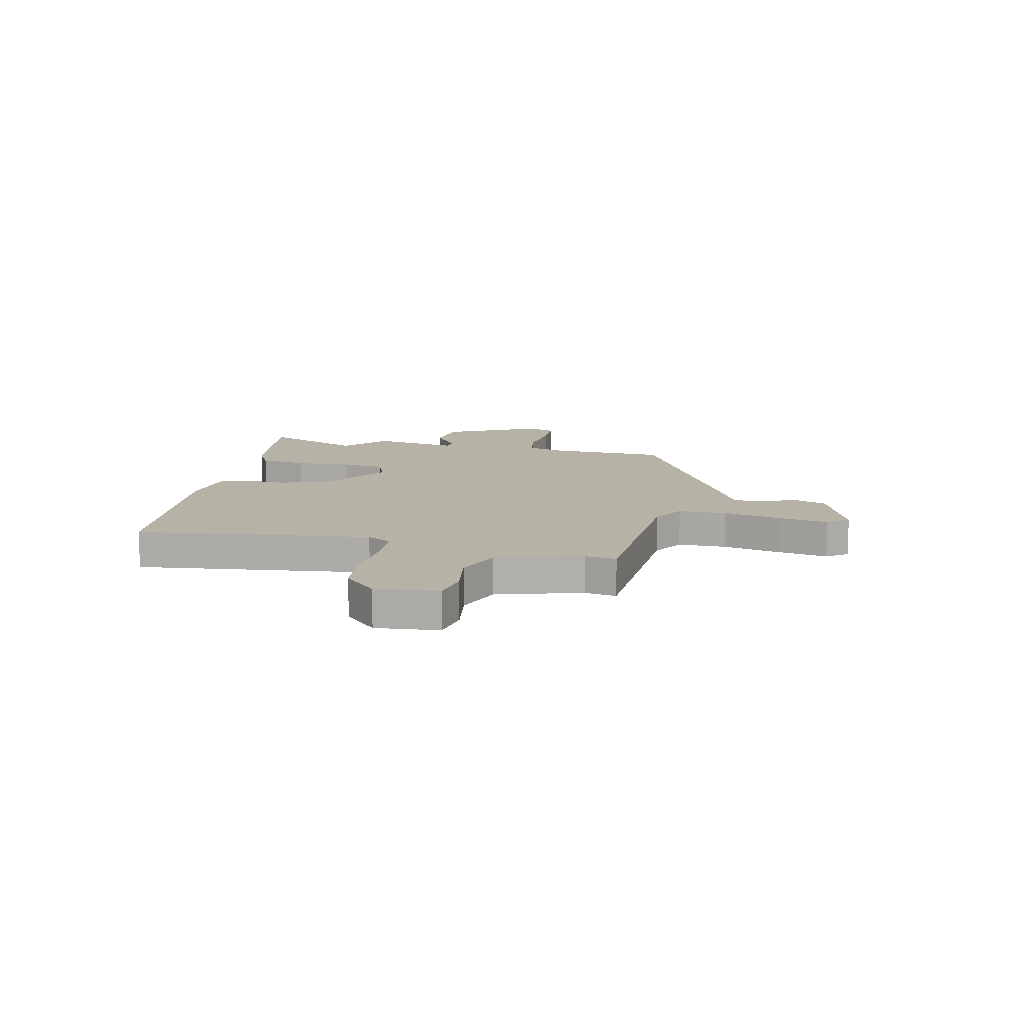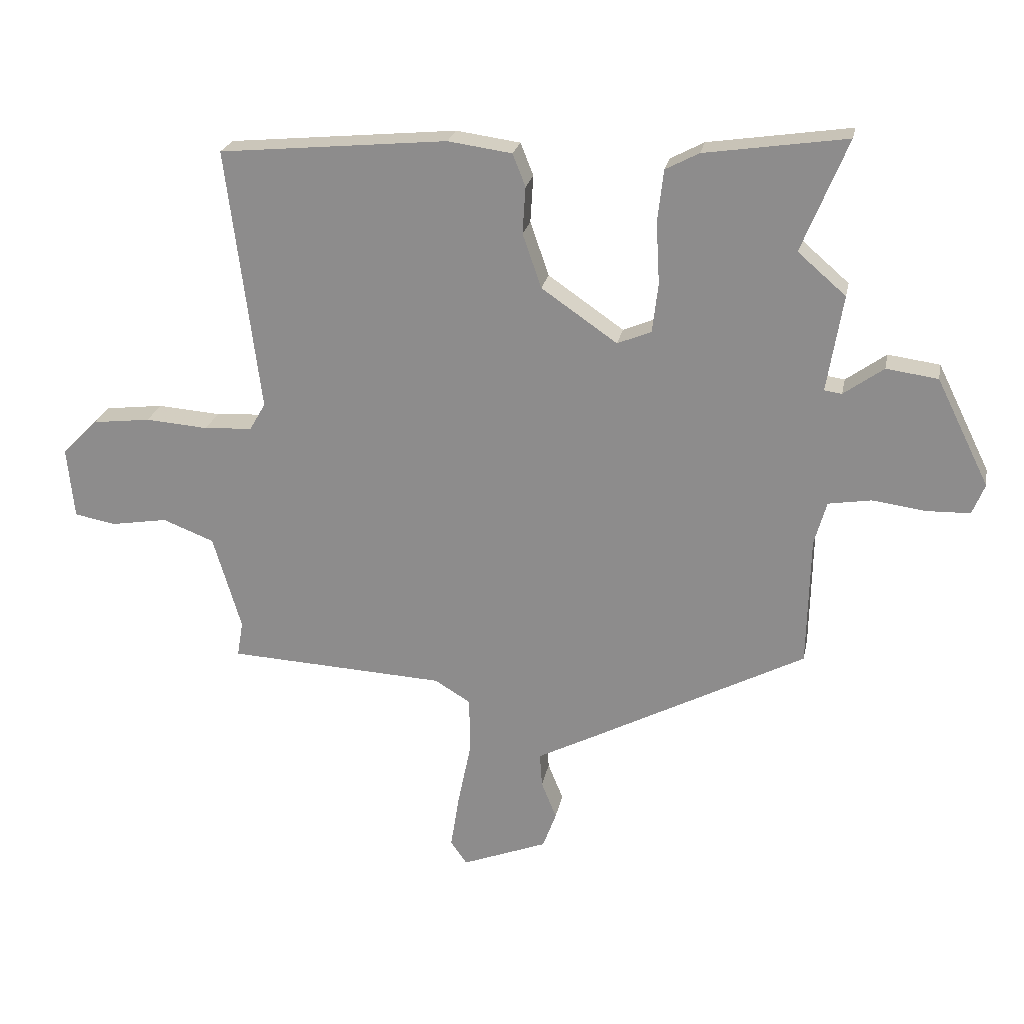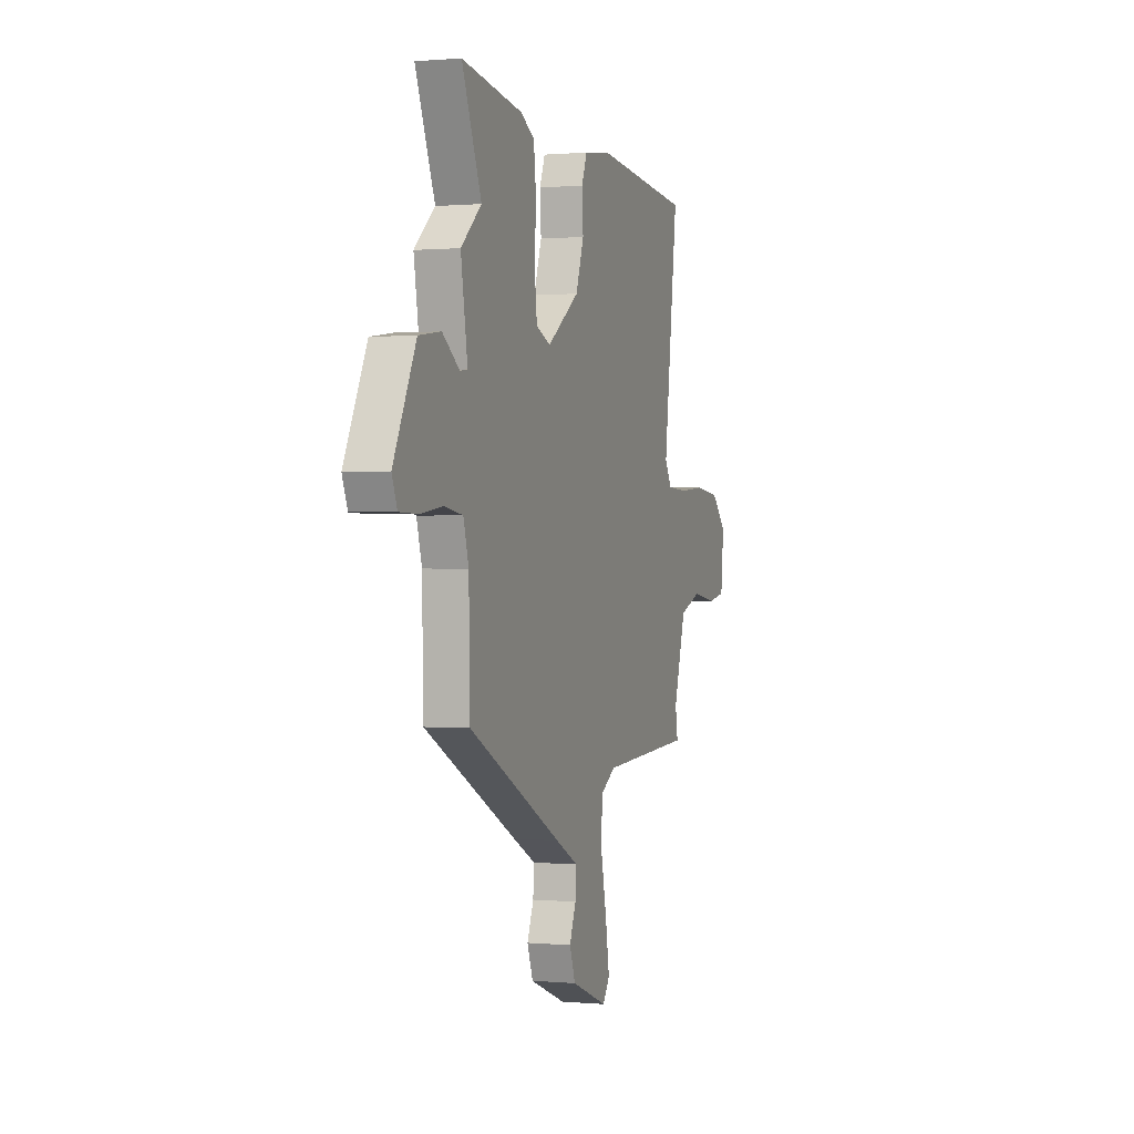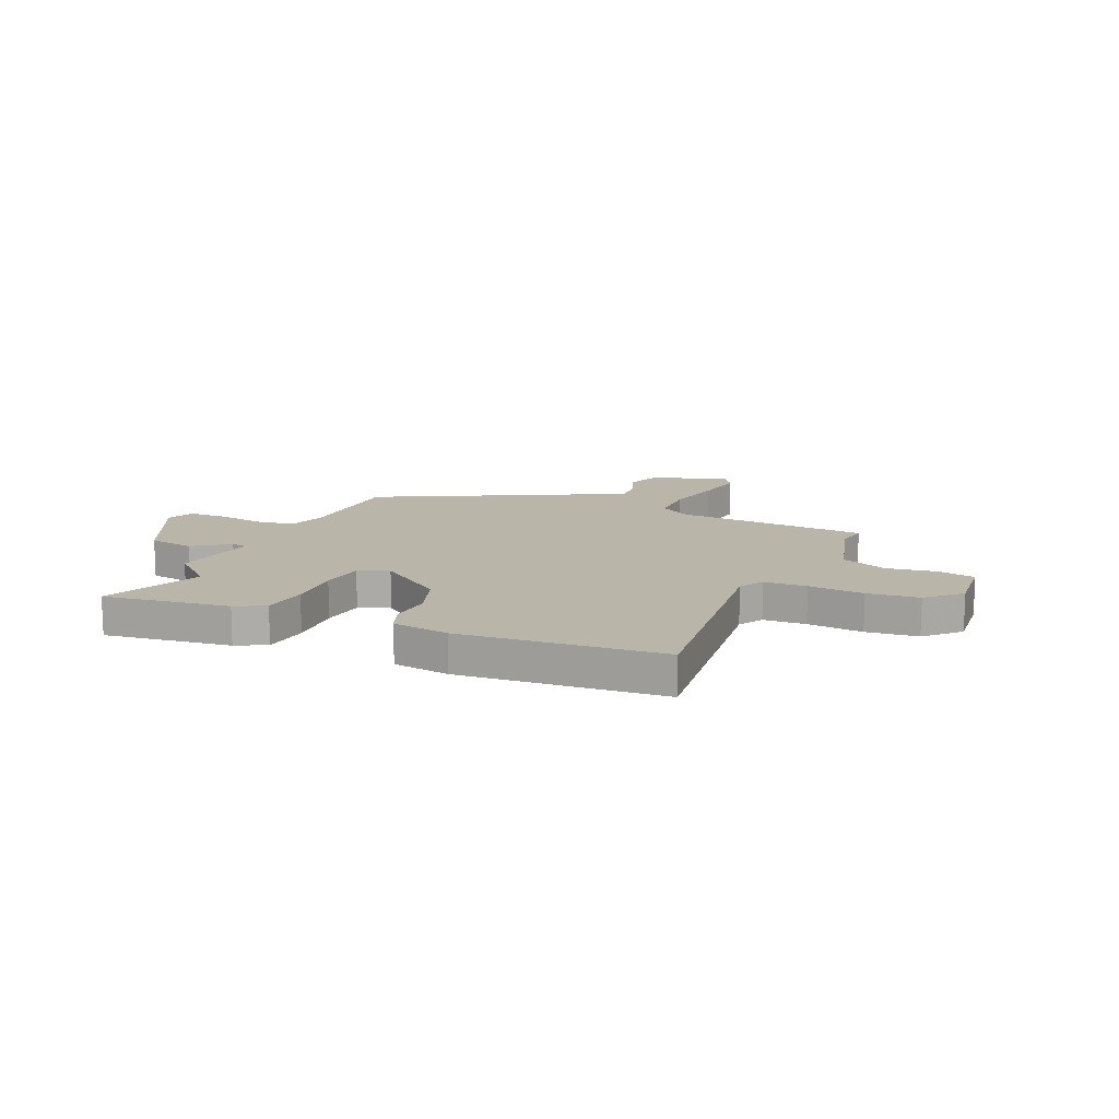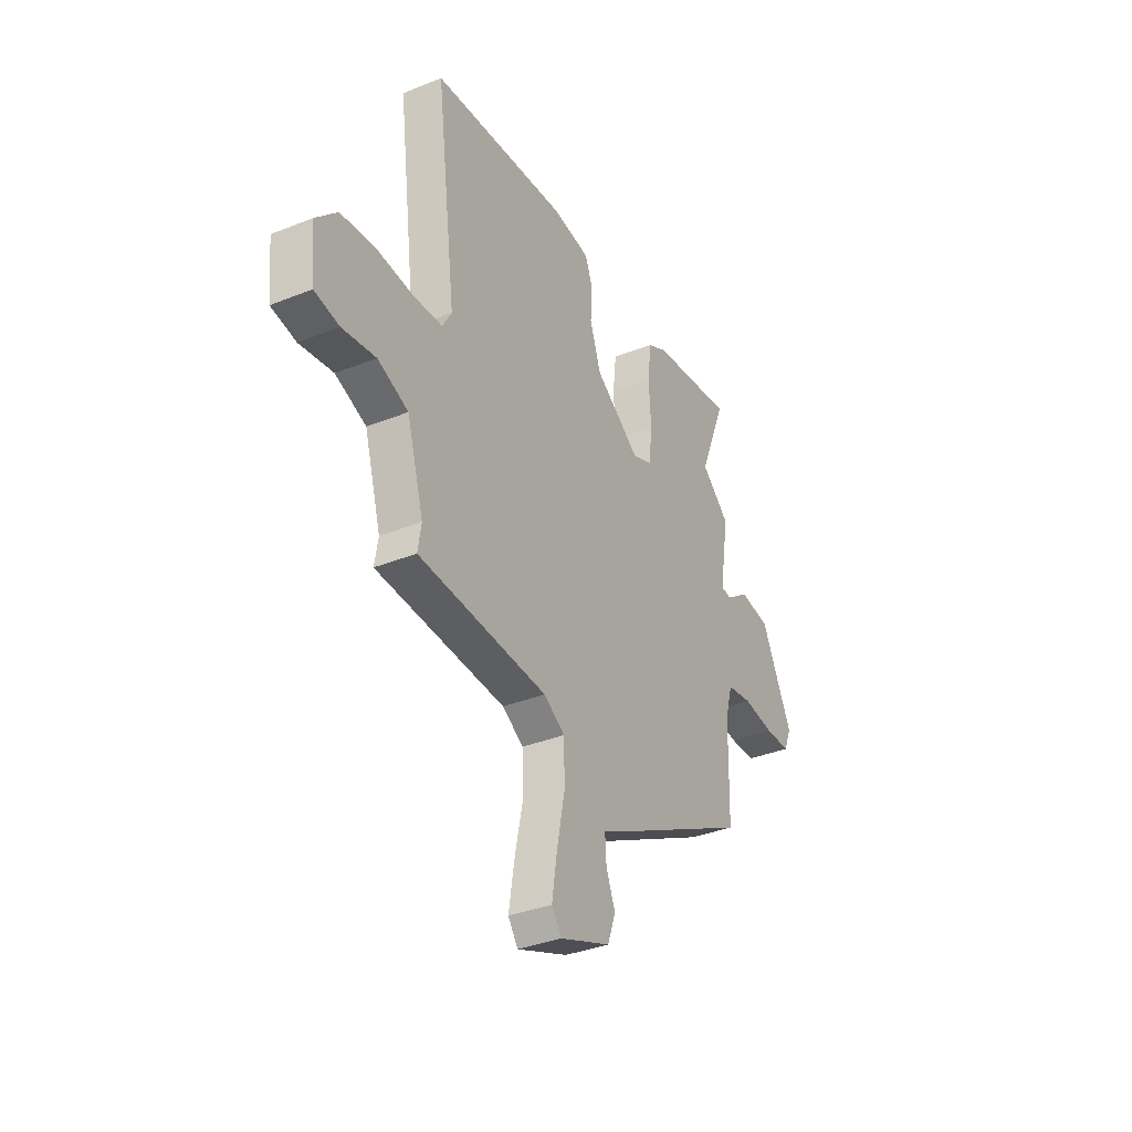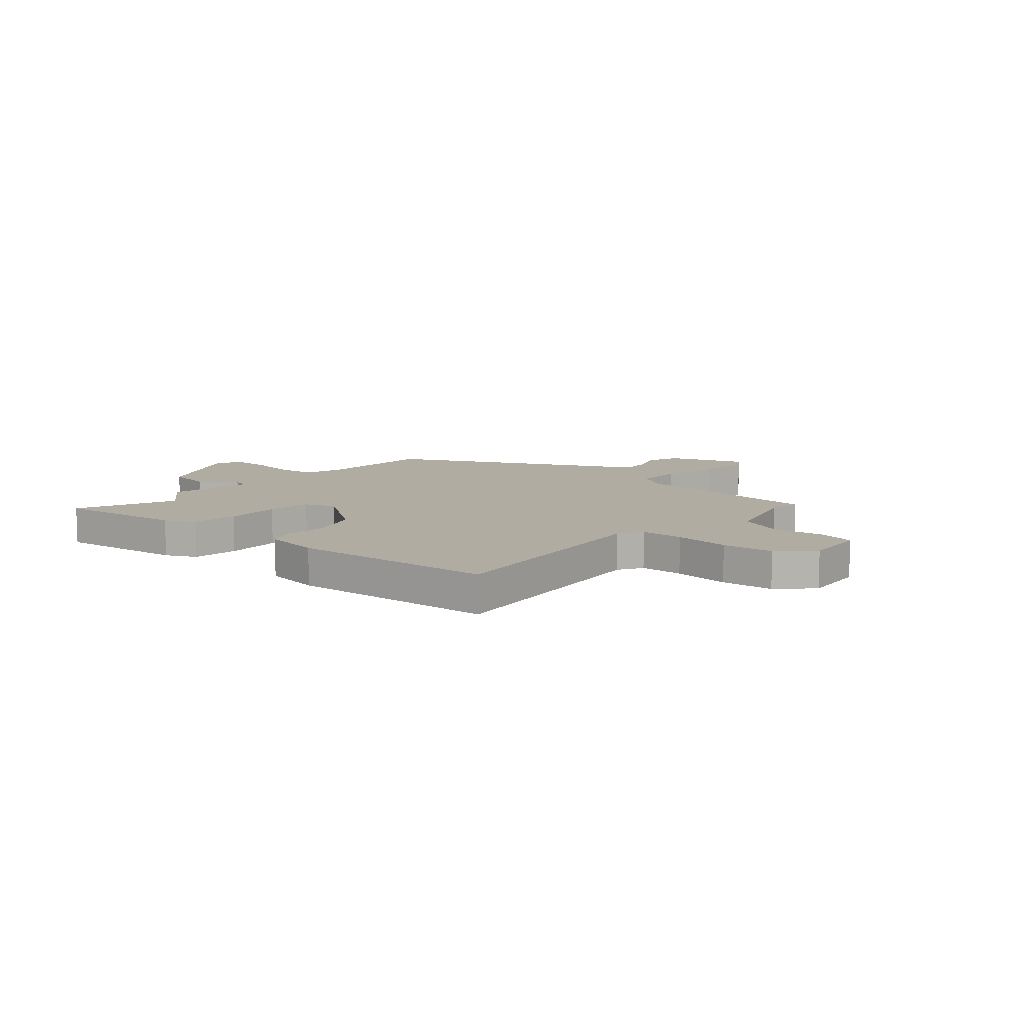
<metadata>
{"format":"obj","ext":"obj","renderer":"f3d","projection":"perspective","resolution":1024,"background":"white","views":[{"elev":12.4,"azim":102.7,"up":"+Y"},{"elev":23.5,"azim":-169.0,"up":"+Z"},{"elev":0.5,"azim":-71.3,"up":"+Z"},{"elev":13.7,"azim":24.3,"up":"+Y"},{"elev":-35.6,"azim":117.9,"up":"+Z"},{"elev":10.2,"azim":42.0,"up":"+Y"}]}
</metadata>
<code>
v -0.456 0.07 0.392
v -0.534 0.07 0.583
v -0.292 0.07 0.547
v -0.235 0.07 0.517
v -0.225 0.07 0.429
v -0.231 0.07 0.323
v -0.221 0.07 0.239
v -0.163 0.07 0.215
v -0.034 0.07 0.304
v -0.002 0.07 0.396
v -0.007 0.07 0.476
v 0.015 0.07 0.531
v 0.124 0.07 0.546
v 0.513 0.07 0.509
v 0.456 0.07 0.06
v 0.483 0.07 0.013
v 0.565 0.07 0.008
v 0.672 0.07 0.016
v 0.771 0.07 0.004
v 0.832 0.07 -0.058
v 0.82 0.07 -0.179
v 0.749 0.07 -0.192
v 0.653 0.07 -0.176
v 0.565 0.07 -0.21
v 0.517 0.07 -0.372
v 0.527 0.07 -0.433
v 0.156 0.07 -0.452
v 0.095 0.07 -0.489
v 0.093 0.07 -0.582
v 0.116 0.07 -0.694
v 0.131 0.07 -0.789
v 0.103 0.07 -0.829
v -0.043 0.07 -0.772
v -0.066 0.07 -0.709
v -0.04 0.07 -0.645
v -0.036 0.07 -0.587
v -0.127 0.07 -0.54
v -0.502 0.07 -0.343
v -0.507 0.07 -0.121
v -0.528 0.07 -0.047
v -0.601 0.07 -0.035
v -0.692 0.07 -0.047
v -0.766 0.07 -0.045
v -0.787 0.07 0.007
v -0.697 0.07 0.189
v -0.609 0.07 0.201
v -0.541 0.07 0.152
v -0.511 0.07 0.156
v -0.538 0.07 0.321
v -0.456 0 0.392
v -0.534 0 0.583
v -0.292 0 0.547
v -0.235 0 0.517
v -0.225 0 0.429
v -0.231 0 0.323
v -0.221 0 0.239
v -0.163 0 0.215
v -0.034 0 0.304
v -0.002 0 0.396
v -0.007 0 0.476
v 0.015 0 0.531
v 0.124 0 0.546
v 0.513 0 0.509
v 0.456 0 0.06
v 0.483 0 0.013
v 0.565 0 0.008
v 0.672 0 0.016
v 0.771 0 0.004
v 0.832 0 -0.058
v 0.82 0 -0.179
v 0.749 0 -0.192
v 0.653 0 -0.176
v 0.565 0 -0.21
v 0.517 0 -0.372
v 0.527 0 -0.433
v 0.156 0 -0.452
v 0.095 0 -0.489
v 0.093 0 -0.582
v 0.116 0 -0.694
v 0.131 0 -0.789
v 0.103 0 -0.829
v -0.043 0 -0.772
v -0.066 0 -0.709
v -0.04 0 -0.645
v -0.036 0 -0.587
v -0.127 0 -0.54
v -0.502 0 -0.343
v -0.507 0 -0.121
v -0.528 0 -0.047
v -0.601 0 -0.035
v -0.692 0 -0.047
v -0.766 0 -0.045
v -0.787 0 0.007
v -0.697 0 0.189
v -0.609 0 0.201
v -0.541 0 0.152
v -0.511 0 0.156
v -0.538 0 0.321
f 48 49 1
f 44 45 46 47
f 44 47 48
f 41 42 43 44
f 40 41 44 48
f 39 40 48 1
f 36 37 38 39
f 32 33 34 35
f 32 35 36
f 29 30 31 32
f 29 32 36
f 28 29 36 39
f 25 26 27
f 24 25 27
f 20 21 22 23
f 20 23 24
f 17 18 19 20
f 16 17 20 24
f 15 16 24 27
f 10 11 12 13
f 9 10 13 14
f 8 9 14 15
f 3 4 5 6
f 1 2 3 6
f 1 6 7
f 39 1 7
f 28 39 7 8
f 8 15 27 28
f 50 98 97
f 96 95 94 93
f 97 96 93
f 93 92 91 90
f 97 93 90 89
f 50 97 89 88
f 88 87 86 85
f 84 83 82 81
f 85 84 81
f 81 80 79 78
f 85 81 78
f 88 85 78 77
f 76 75 74
f 76 74 73
f 72 71 70 69
f 73 72 69
f 69 68 67 66
f 73 69 66 65
f 76 73 65 64
f 62 61 60 59
f 63 62 59 58
f 64 63 58 57
f 55 54 53 52
f 55 52 51 50
f 56 55 50
f 56 50 88
f 57 56 88 77
f 77 76 64 57
f 1 50 51 2
f 2 51 52 3
f 3 52 53 4
f 4 53 54 5
f 5 54 55 6
f 6 55 56 7
f 7 56 57 8
f 8 57 58 9
f 9 58 59 10
f 10 59 60 11
f 11 60 61 12
f 12 61 62 13
f 13 62 63 14
f 14 63 64 15
f 15 64 65 16
f 16 65 66 17
f 17 66 67 18
f 18 67 68 19
f 19 68 69 20
f 20 69 70 21
f 21 70 71 22
f 22 71 72 23
f 23 72 73 24
f 24 73 74 25
f 25 74 75 26
f 26 75 76 27
f 27 76 77 28
f 28 77 78 29
f 29 78 79 30
f 30 79 80 31
f 31 80 81 32
f 32 81 82 33
f 33 82 83 34
f 34 83 84 35
f 35 84 85 36
f 36 85 86 37
f 37 86 87 38
f 38 87 88 39
f 39 88 89 40
f 40 89 90 41
f 41 90 91 42
f 42 91 92 43
f 43 92 93 44
f 44 93 94 45
f 45 94 95 46
f 46 95 96 47
f 47 96 97 48
f 48 97 98 49
f 49 98 50 1

</code>
